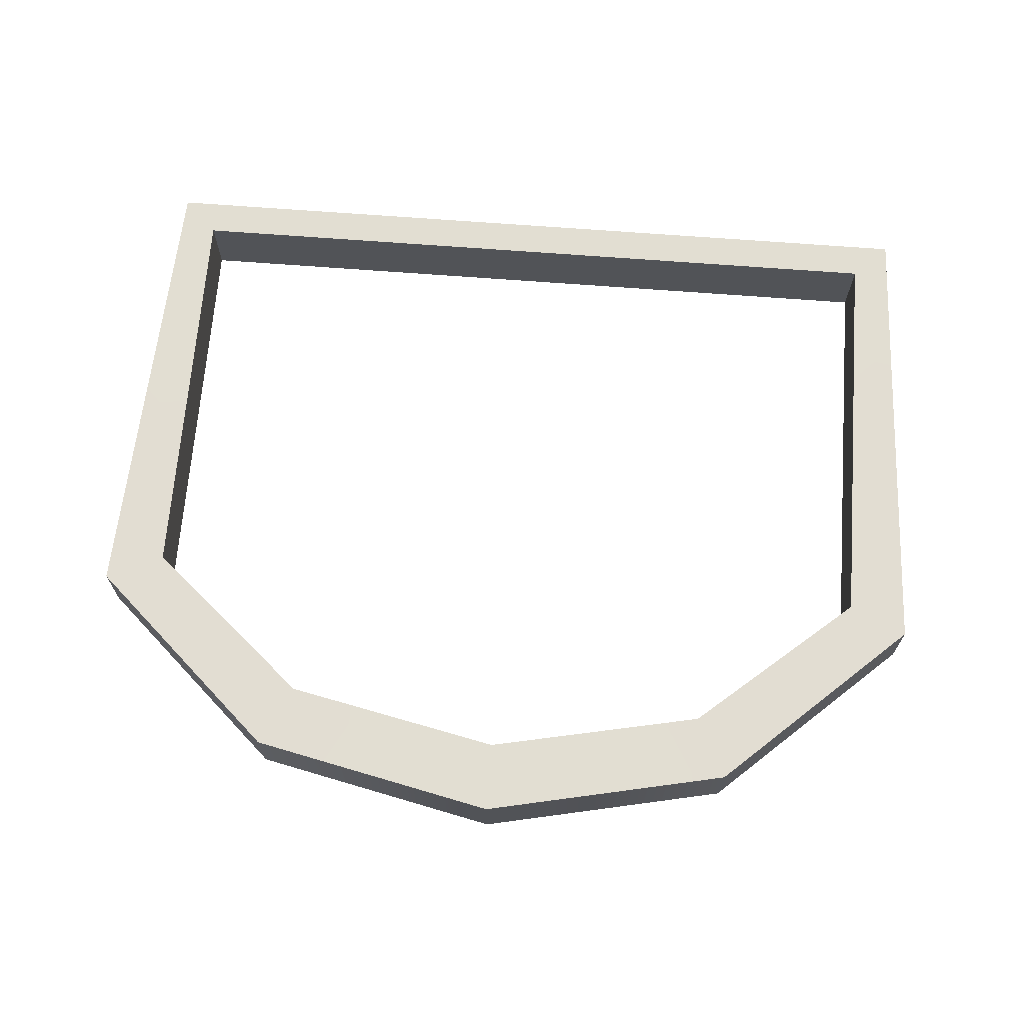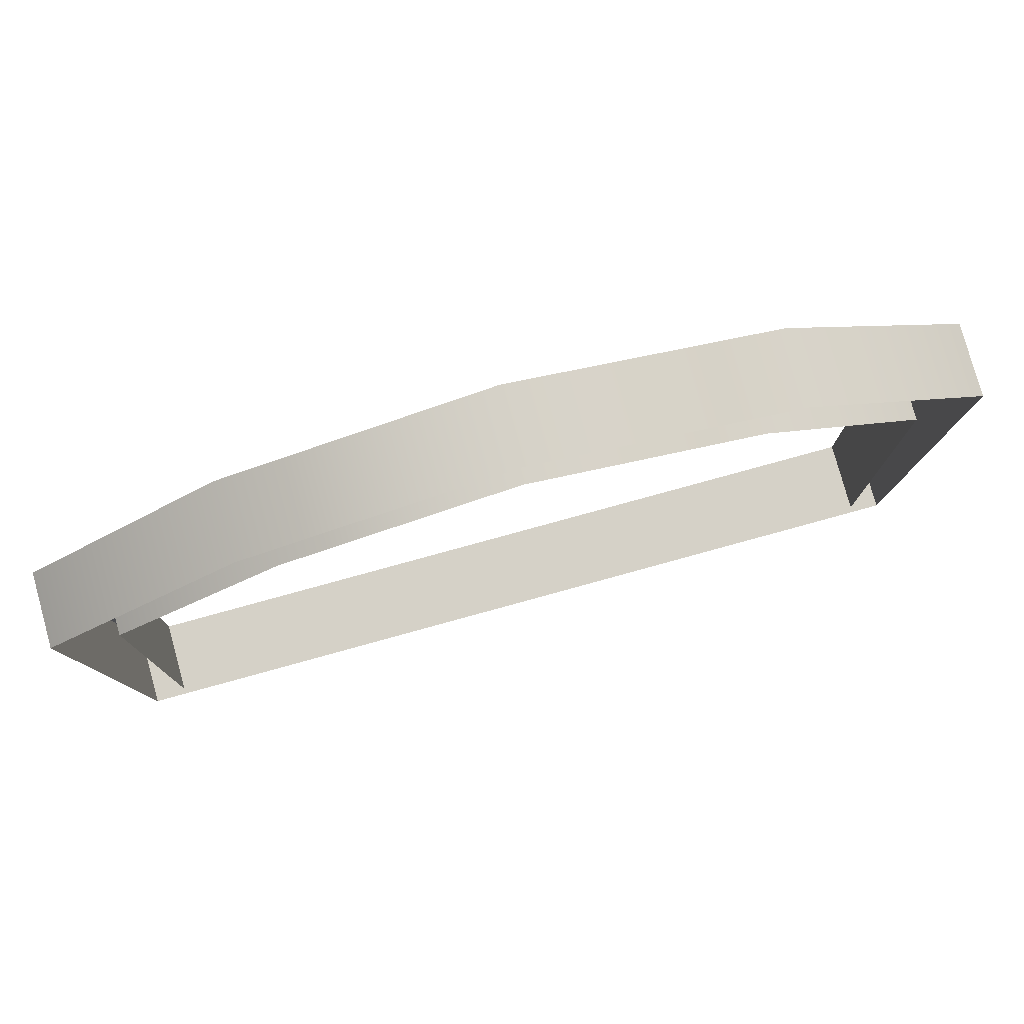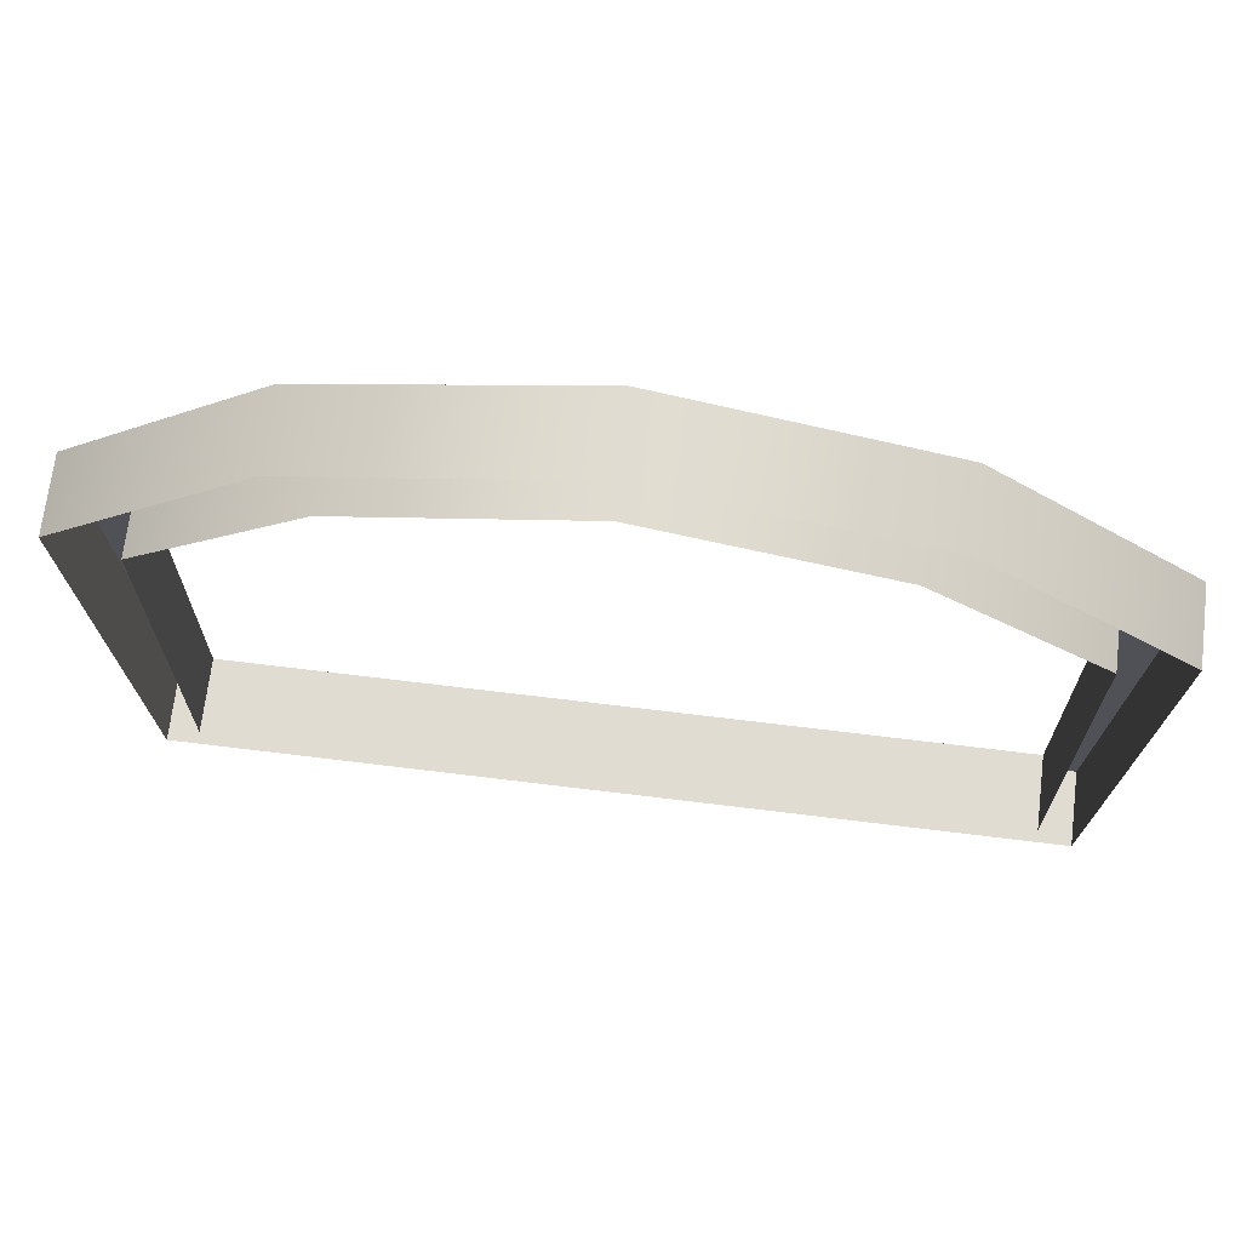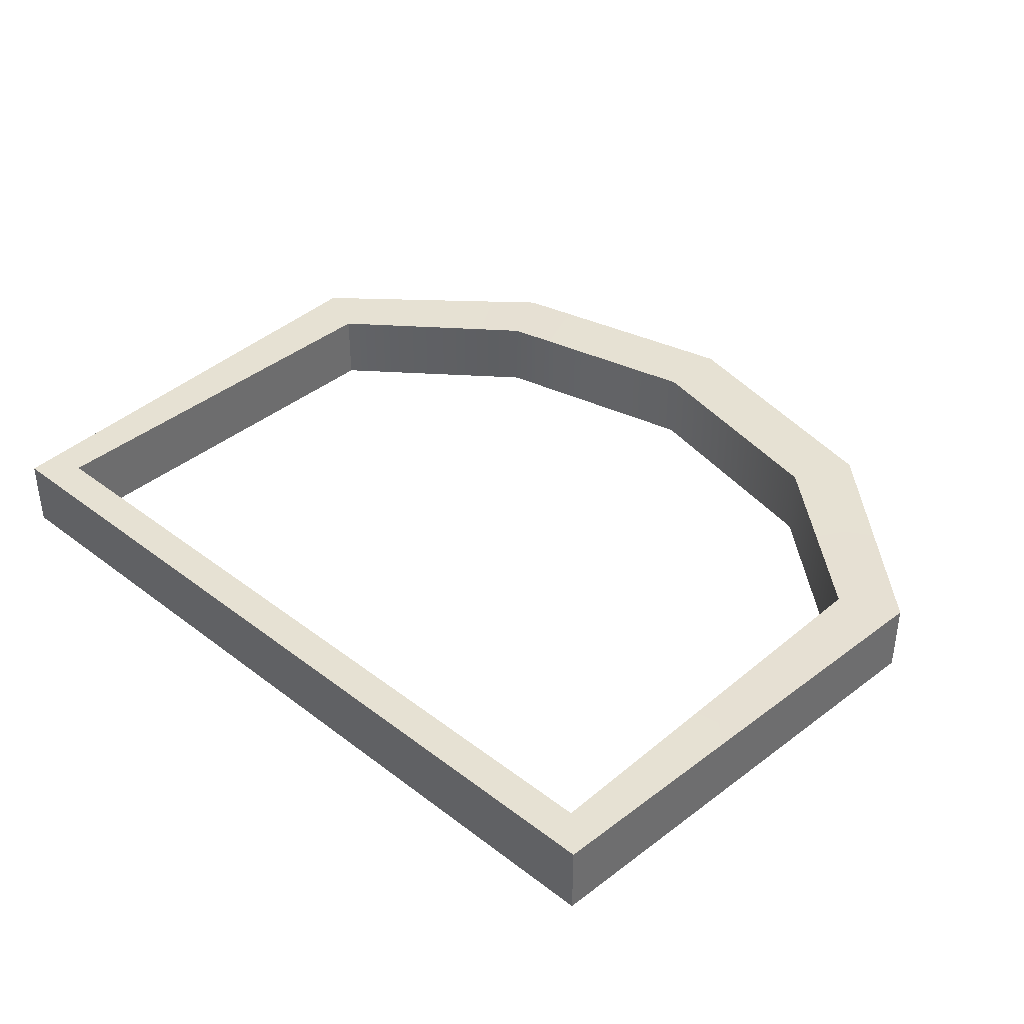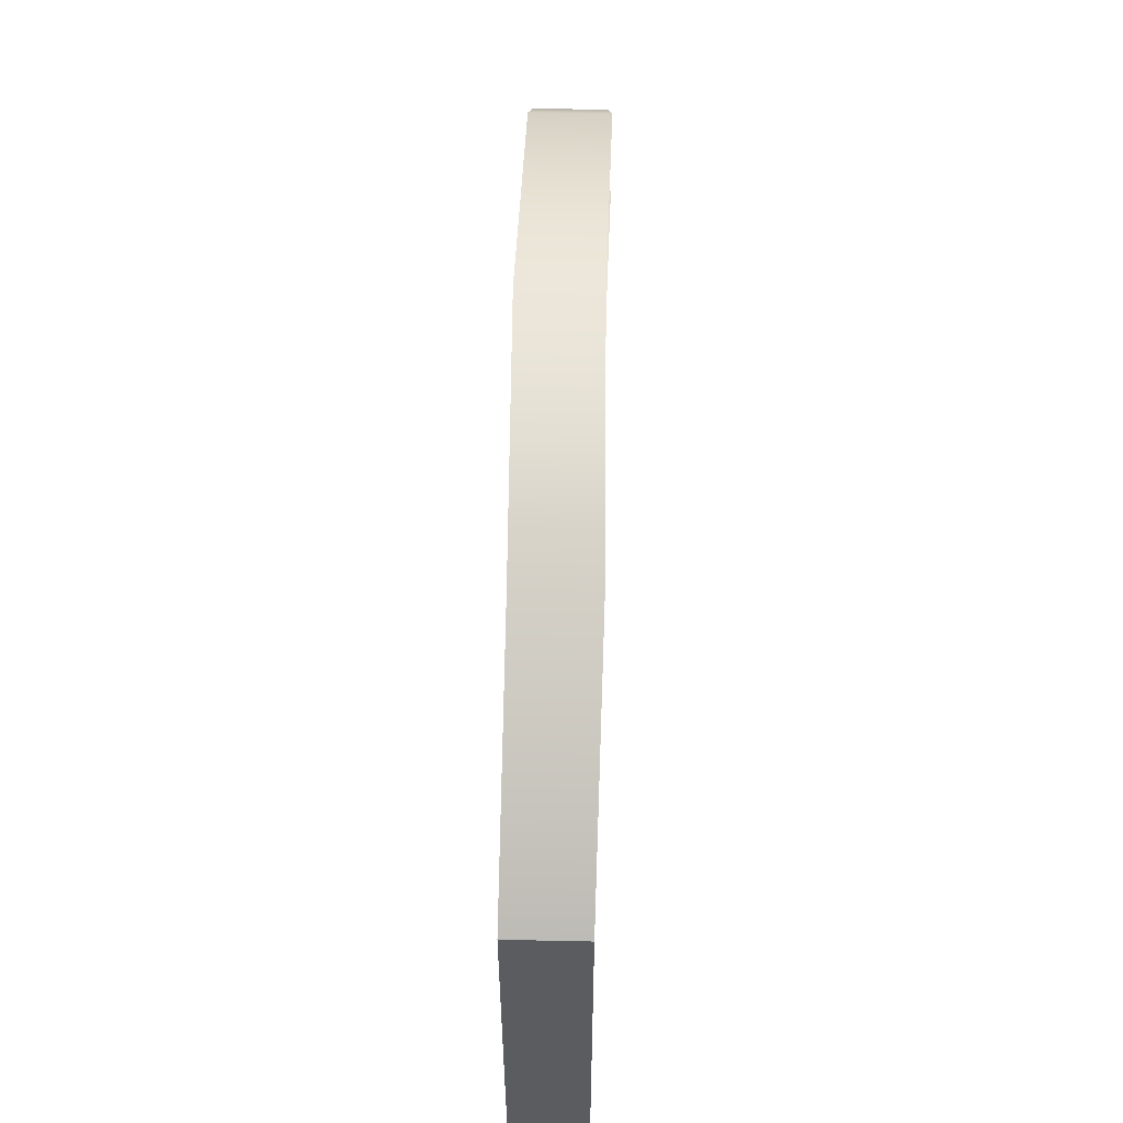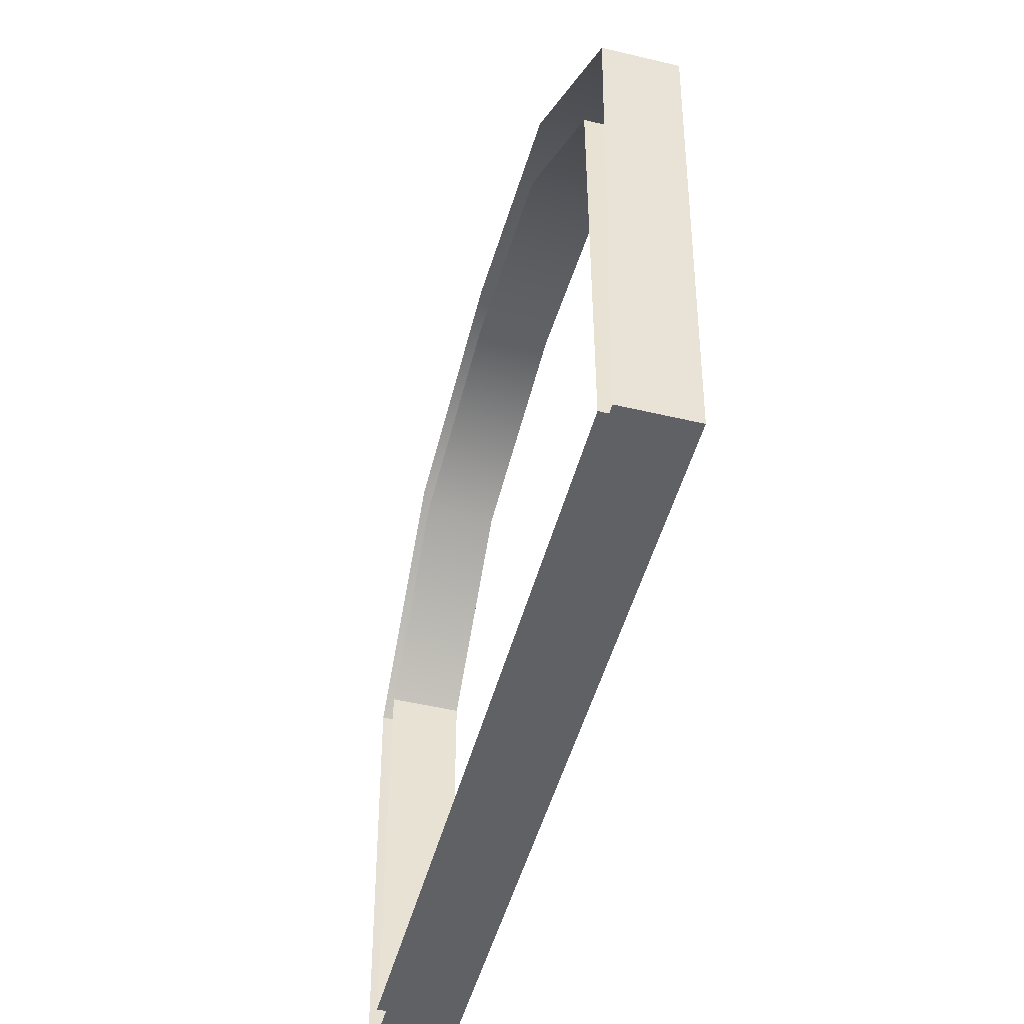
<metadata>
{"format":"obj","ext":"obj","renderer":"f3d","projection":"perspective","resolution":1024,"background":"white","views":[{"elev":68.0,"azim":-175.6,"up":"+Z"},{"elev":78.8,"azim":164.6,"up":"+Y"},{"elev":69.2,"azim":-173.0,"up":"+Y"},{"elev":38.7,"azim":43.8,"up":"+Z"},{"elev":53.5,"azim":91.3,"up":"+Y"},{"elev":-49.0,"azim":-104.8,"up":"+Y"}]}
</metadata>
<code>
g default
v 8e-06 34.99 6
v -1.5e-05 34.99 0
v 64 34.99 0
v 64 34.99 6
v 8e-06 2e-06 6
v -8e-06 -2e-06 0
v 64 -2e-06 0
v 64 2e-06 6
v 32 50.59 0
v 32 50.59 6
v 50.36 46.67 5.744
v 50.36 46.67 -0.2558
v 13.63 46.67 5.744
v 13.63 46.67 -0.2558
v 11.05 51.88 -0.2558
v 32 56.45 0
v 32 56.45 6
v 11.05 51.88 5.744
v -3 -3 6
v -4.951 37.27 6
v -3 -3 0
v -4.951 37.27 0
v 67 -3 0
v 67 -3 6
v 68.95 37.27 0
v 68.95 37.27 6
v 52.93 51.88 5.744
v 52.93 51.88 -0.2558
g Playhouse_Window_Trim
f 15 16 17 18
f 20 19 21 22
f 23 21 19 24
f 25 23 24 26
f 27 28 25 26
f 17 16 28 27
f 22 15 18 20
f 14 13 10 9
f 1 2 6 5
f 7 8 5 6
f 3 4 8 7
f 11 4 3 12
f 10 11 12 9
f 2 1 13 14
f 10 13 18 17
f 1 5 19 20
f 5 8 24 19
f 8 4 26 24
f 4 11 27 26
f 11 10 17 27
f 13 1 20 18

</code>
